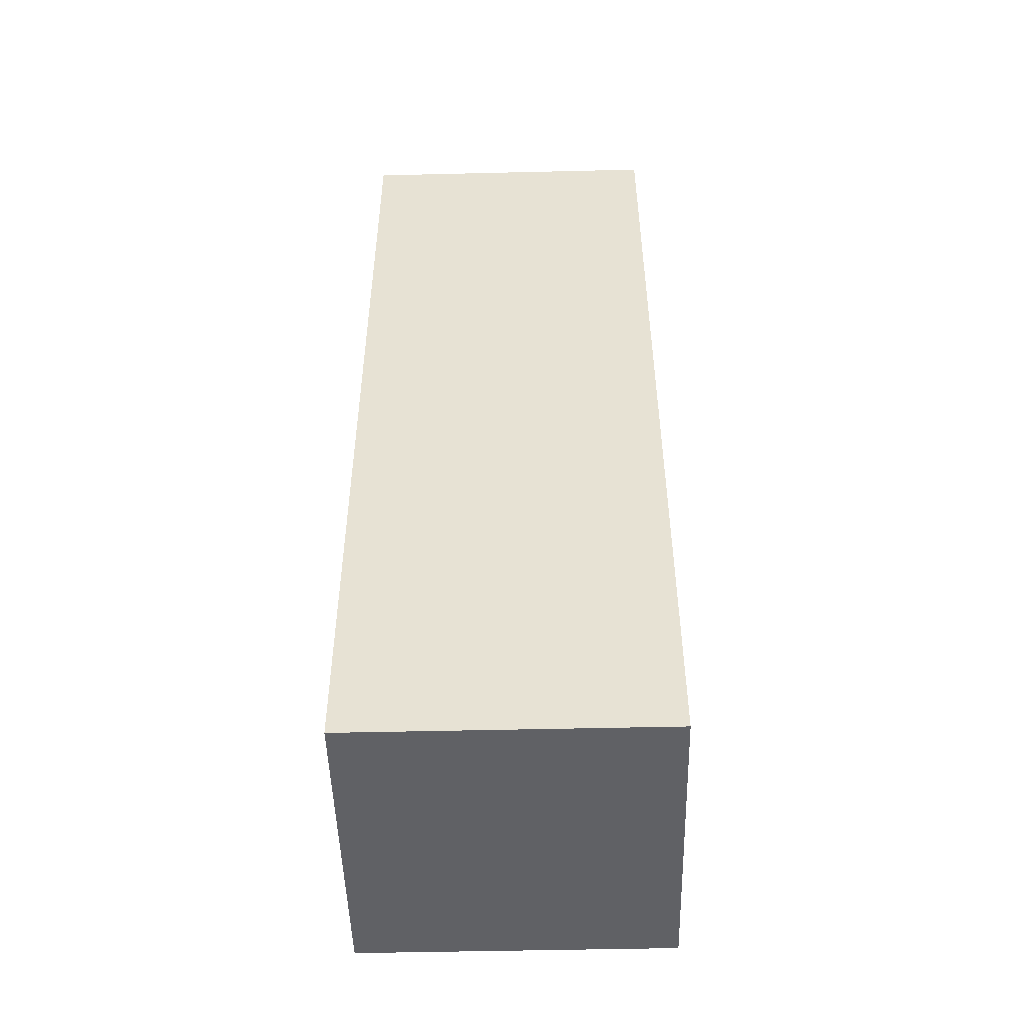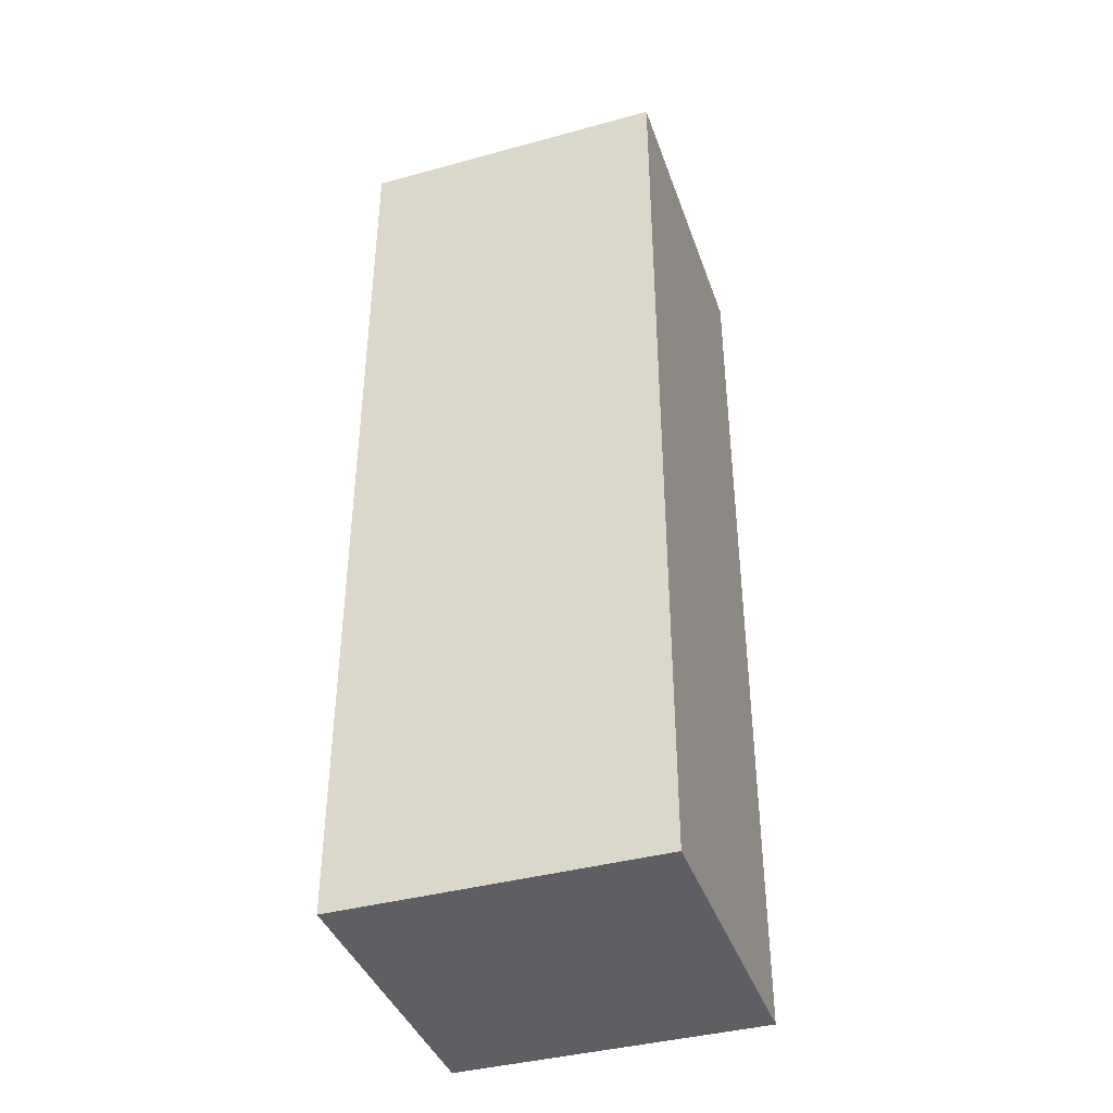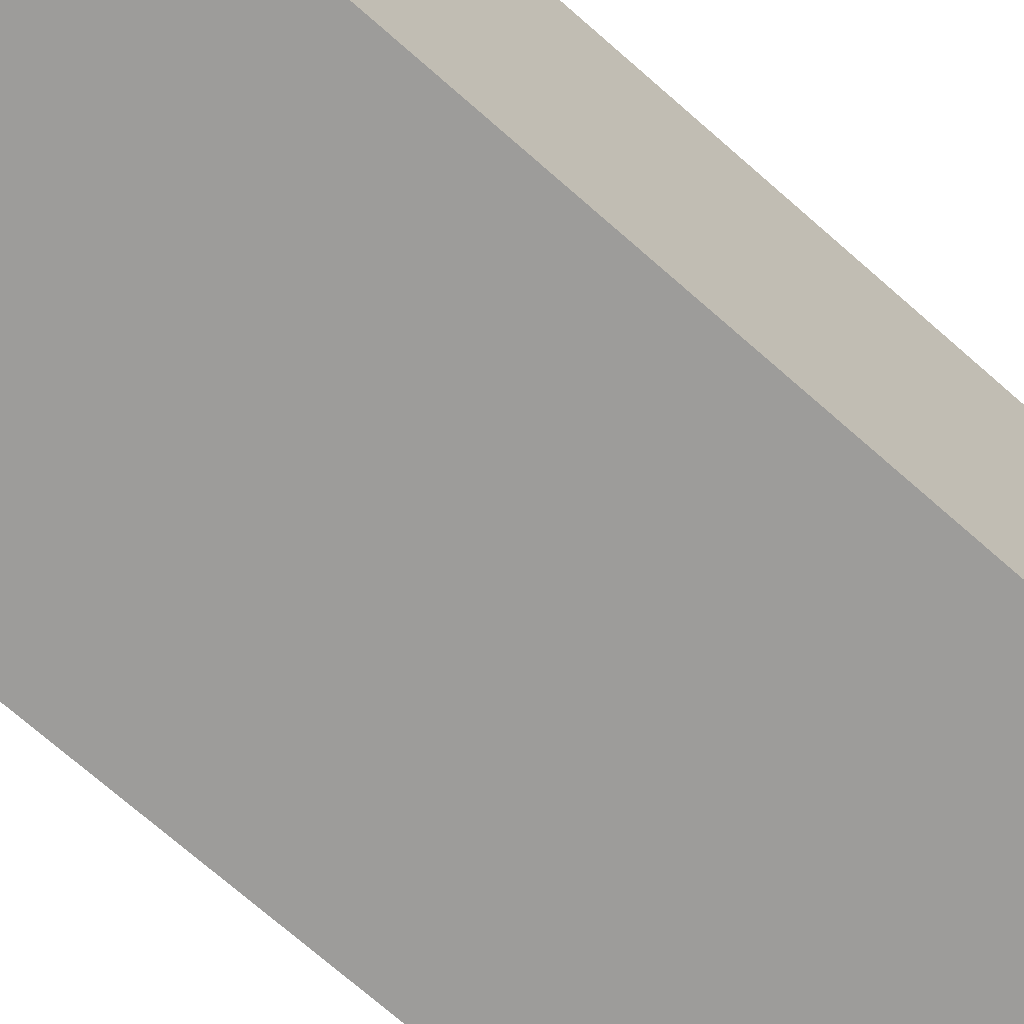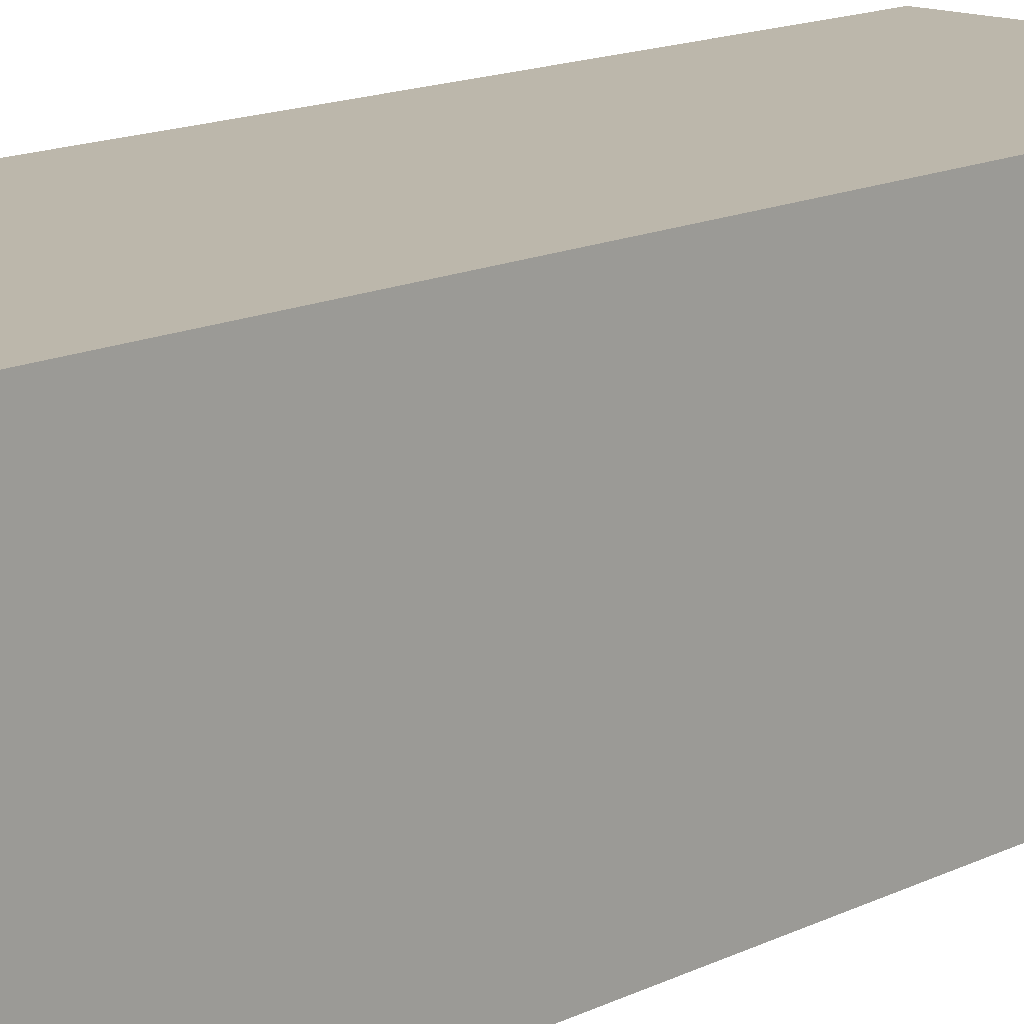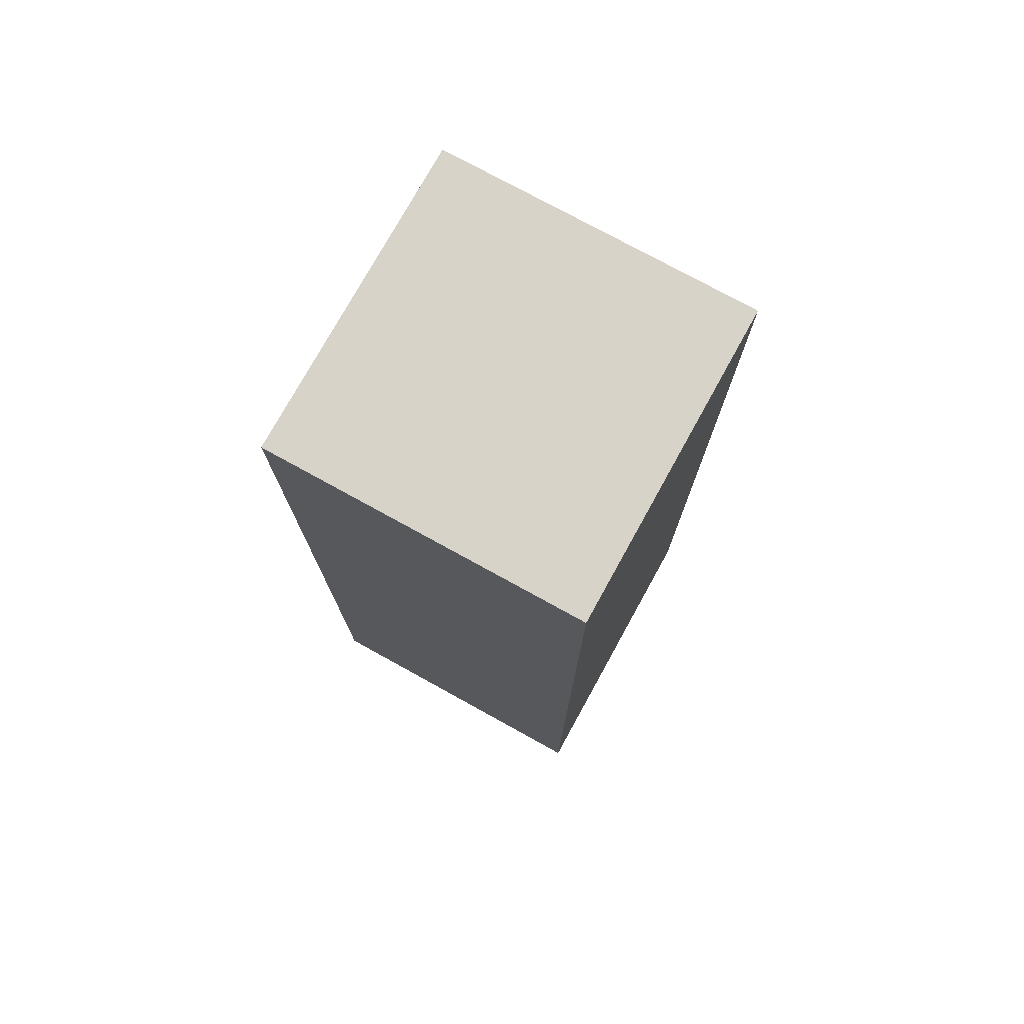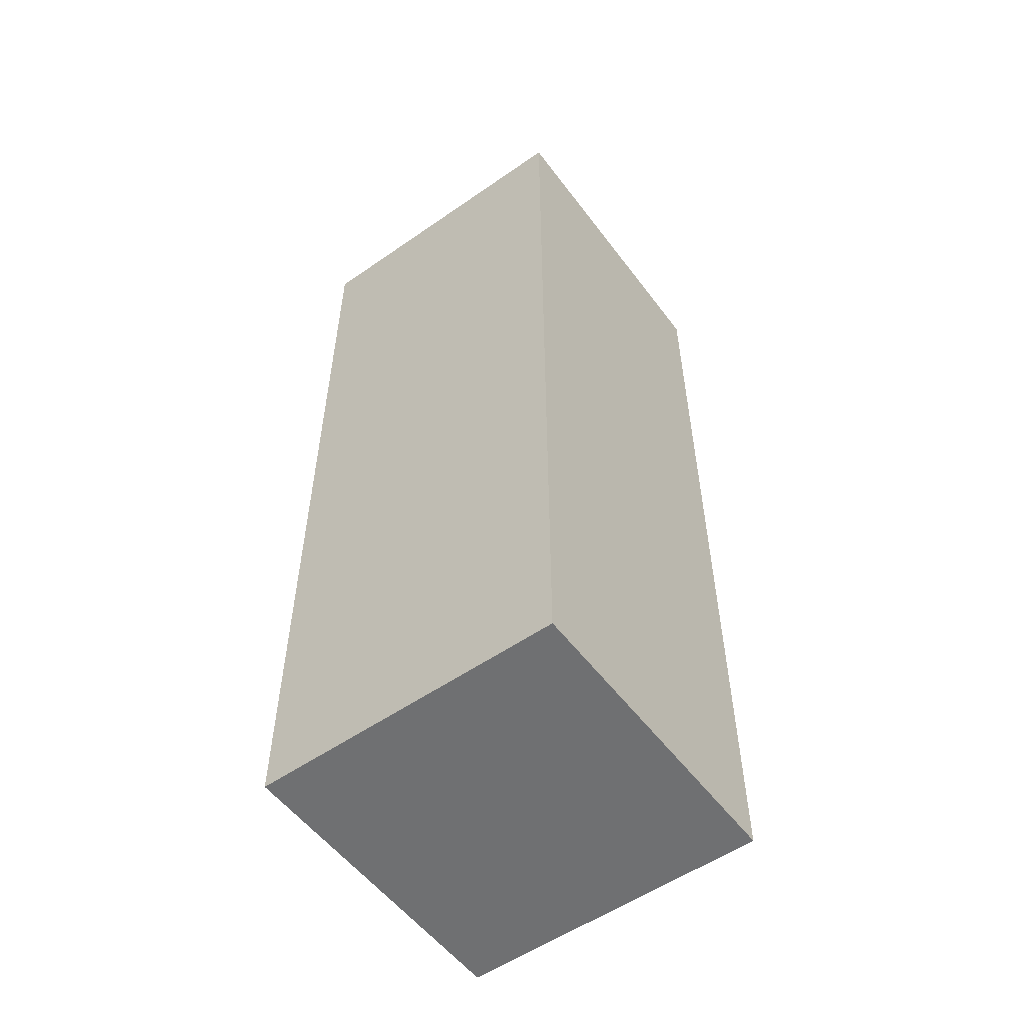
<metadata>
{"format":"obj","ext":"obj","renderer":"f3d","projection":"perspective","resolution":1024,"background":"white","views":[{"elev":-49.5,"azim":-178.5,"up":"+Z"},{"elev":-40.0,"azim":-71.4,"up":"+Z"},{"elev":-70.3,"azim":48.4,"up":"+Y"},{"elev":14.4,"azim":43.0,"up":"+Y"},{"elev":75.9,"azim":-151.1,"up":"+Z"},{"elev":-54.8,"azim":126.3,"up":"+Z"}]}
</metadata>
<code>
o Cube1
v -0.05 -0.05 0.0167
v -0.05 0.05 0.0167
v 0.05 -0.05 0.0167
v 0.05 0.05 0.0167
v 0.01667 0.05 -0.04583
v -0.01667 0.05 -0.04583
v -0.04583 0.05 -0.04583
v -0.04583 0.05 0.01497
v -0.01494 0.05 0.04583
v 0.01494 0.05 0.04583
v 0.04583 0.05 0.01497
v 0.04583 0.05 -0.04583
v -0.05 0.04583 0.01497
v -0.05 0.04583 -0.04583
v -0.05 0.01667 -0.04583
v -0.05 -0.01667 -0.04583
v -0.05 -0.04583 -0.04583
v -0.05 -0.04583 0.01497
v -0.05 -0.01494 0.04583
v -0.05 0.01494 0.04583
v 0.05 -0.04583 0.01497
v 0.05 -0.04583 -0.04583
v 0.05 0.04583 -0.04583
v 0.05 0.04583 0.01497
v 0.05 0.01494 0.04583
v 0.05 -0.01494 0.04583
v 0.04583 -0.05 0.01497
v 0.01494 -0.05 0.04583
v -0.01494 -0.05 0.04583
v -0.04583 -0.05 0.01497
v -0.04583 -0.05 -0.04583
v -0.01667 -0.05 -0.04583
v 0.01667 -0.05 -0.04583
v 0.04583 -0.05 -0.04583
v -0.05 -0.05 0.05
v -0.05 -0.05 0.15
v -0.05 0.05 0.05
v -0.05 0.05 0.15
v 0.05 -0.05 0.05
v 0.05 -0.05 0.15
v 0.05 0.05 0.05
v 0.05 0.05 0.15
v -0.05 -0.05 0.1167
v -0.05 0.05 0.1167
v 0.05 -0.05 0.1167
v 0.05 0.05 0.1167
v -0.05 -0.01667 0.15
v -0.05 0.01667 0.15
v -0.01667 -0.05 0.15
v 0.01667 -0.05 0.15
v -0.01667 0.05 0.15
v 0.01667 0.05 0.15
v 0.05 -0.01667 0.15
v 0.05 0.01667 0.15
v -0.05 -0.01667 0.05
v -0.05 0.01667 0.05
v -0.01667 -0.05 0.05
v 0.01667 -0.05 0.05
v -0.01667 0.05 0.05
v 0.01667 0.05 0.05
v 0.01667 0.05 0.05417
v -0.01667 0.05 0.05417
v -0.04583 0.05 0.05417
v -0.04583 0.05 0.115
v -0.01494 0.05 0.1458
v 0.01494 0.05 0.1458
v 0.04583 0.05 0.115
v 0.04583 0.05 0.05417
v -0.05 0.04583 0.115
v -0.05 0.04583 0.05417
v -0.05 0.01667 0.05417
v -0.05 -0.01667 0.05417
v -0.05 -0.04583 0.05417
v -0.05 -0.04583 0.115
v -0.05 -0.01494 0.1458
v -0.05 0.01494 0.1458
v 0.05 -0.04583 0.115
v 0.05 -0.04583 0.05417
v 0.05 0.04583 0.05417
v 0.05 0.04583 0.115
v 0.05 0.01494 0.1458
v 0.05 -0.01494 0.1458
v 0.04583 -0.05 0.115
v 0.01494 -0.05 0.1458
v -0.01494 -0.05 0.1458
v -0.04583 -0.05 0.115
v -0.04583 -0.05 0.05417
v -0.01667 -0.05 0.05417
v 0.01667 -0.05 0.05417
v 0.04583 -0.05 0.05417
v 0.05 -0.01667 0.05
v 0.05 0.01667 0.05
v -0.05 -0.05 -0.15
v -0.05 -0.05 -0.05
v -0.05 0.05 -0.15
v -0.05 0.05 -0.05
v 0.05 -0.05 -0.15
v 0.05 -0.05 -0.05
v 0.05 0.05 -0.15
v 0.05 0.05 -0.05
v -0.05 -0.05 -0.0833
v -0.05 0.05 -0.0833
v 0.05 -0.05 -0.0833
v 0.05 0.05 -0.0833
v -0.05 -0.01667 -0.05
v -0.05 0.01667 -0.05
v -0.01667 -0.05 -0.05
v 0.01667 -0.05 -0.05
v -0.01667 0.05 -0.05
v 0.01667 0.05 -0.05
v 0.05 -0.01667 -0.05
v 0.05 0.01667 -0.05
v -0.05 -0.01667 -0.15
v -0.05 0.01667 -0.15
v -0.01667 -0.05 -0.15
v 0.01667 -0.05 -0.15
v -0.01667 0.05 -0.15
v 0.01667 0.05 -0.15
v 0.01667 0.05 -0.1458
v -0.01667 0.05 -0.1458
v -0.04583 0.05 -0.1458
v -0.04583 0.05 -0.08503
v -0.01494 0.05 -0.05417
v 0.01494 0.05 -0.05417
v 0.04583 0.05 -0.08503
v 0.04583 0.05 -0.1458
v -0.05 0.04583 -0.08503
v -0.05 0.04583 -0.1458
v -0.05 0.01667 -0.1458
v -0.05 -0.01667 -0.1458
v -0.05 -0.04583 -0.1458
v -0.05 -0.04583 -0.08503
v -0.05 -0.01494 -0.05417
v -0.05 0.01494 -0.05417
v 0.05 -0.04583 -0.08503
v 0.05 -0.04583 -0.1458
v 0.05 0.04583 -0.1458
v 0.05 0.04583 -0.08503
v 0.05 0.01494 -0.05417
v 0.05 -0.01494 -0.05417
v 0.04583 -0.05 -0.08503
v 0.01494 -0.05 -0.05417
v -0.01494 -0.05 -0.05417
v -0.04583 -0.05 -0.08503
v -0.04583 -0.05 -0.1458
v -0.01667 -0.05 -0.1458
v 0.01667 -0.05 -0.1458
v 0.04583 -0.05 -0.1458
v 0.05 -0.01667 -0.15
v 0.05 0.01667 -0.15
g Cube1_CUBE_BLUE
f 13 15 20
f 14 15 13
f 16 18 15
f 17 18 16
f 19 15 18
f 20 15 19
f 22 24 21
f 23 24 22
f 25 21 24
f 26 21 25
f 120 124 119
f 121 122 120
f 123 120 122
f 124 120 123
f 125 119 124
f 126 119 125
f 142 146 141
f 143 146 142
f 144 146 143
f 145 146 144
f 147 141 146
f 148 141 147
f 6 10 5
f 7 8 6
f 9 6 8
f 10 6 9
f 11 5 10
f 12 5 11
f 84 88 83
f 85 88 84
f 86 88 85
f 87 88 86
f 89 83 88
f 90 83 89
f 28 32 27
f 29 32 28
f 30 32 29
f 31 32 30
f 33 27 32
f 34 27 33
f 69 71 76
f 70 71 69
f 72 74 71
f 73 74 72
f 75 71 74
f 76 71 75
f 78 80 77
f 79 80 78
f 81 77 80
f 82 77 81
f 127 129 134
f 128 129 127
f 130 132 129
f 131 132 130
f 133 129 132
f 134 129 133
f 136 138 135
f 137 138 136
f 139 135 138
f 140 135 139
f 62 66 61
f 63 64 62
f 65 62 64
f 66 62 65
f 67 61 66
f 68 61 67
g Cube1_CUBE_ORANGE
f 1 17 94
f 2 13 56
f 2 56 37
f 3 21 91
f 4 23 100
f 13 96 14
f 14 96 15
f 15 105 16
f 16 105 17
f 17 1 18
f 17 105 94
f 18 1 19
f 19 56 20
f 20 56 13
f 21 98 22
f 22 111 23
f 23 4 24
f 23 112 100
f 24 4 25
f 25 91 26
f 26 91 21
f 36 49 47
f 38 48 51
f 39 3 91
f 41 92 4
f 47 54 48
f 49 53 47
f 50 53 49
f 51 48 52
f 52 48 54
f 52 54 42
f 53 50 40
f 54 47 53
f 55 1 35
f 55 19 1
f 55 56 19
f 91 25 92
f 92 25 4
f 93 144 101
f 94 101 107
f 95 121 117
f 96 13 2
f 97 148 116
f 98 21 3
f 98 108 103
f 99 125 104
f 100 104 110
f 101 144 107
f 102 121 95
f 103 148 97
f 104 125 110
f 105 15 106
f 106 15 96
f 107 142 108
f 108 142 103
f 109 102 96
f 109 123 102
f 110 123 109
f 111 22 98
f 112 23 111
f 115 146 93
f 116 146 115
f 117 119 118
f 118 119 99
f 119 117 120
f 120 117 121
f 121 102 122
f 122 102 123
f 123 110 124
f 124 110 125
f 125 99 126
f 126 99 119
f 141 103 142
f 141 148 103
f 142 107 143
f 143 107 144
f 144 93 145
f 145 93 146
f 146 116 147
f 147 116 148
f 2 8 96
f 4 10 60
f 4 60 41
f 5 12 110
f 5 110 6
f 6 96 7
f 7 96 8
f 8 59 9
f 9 59 10
f 10 4 11
f 10 59 60
f 11 4 12
f 35 86 43
f 36 43 49
f 39 90 58
f 40 50 45
f 43 86 49
f 45 90 39
f 49 84 50
f 50 84 45
f 57 88 35
f 58 88 57
f 59 2 37
f 59 8 2
f 83 45 84
f 83 90 45
f 84 49 85
f 85 49 86
f 86 35 87
f 87 35 88
f 88 58 89
f 89 58 90
f 97 116 149
f 99 150 118
f 100 12 4
f 109 6 110
f 109 96 6
f 110 12 100
f 113 115 93
f 114 149 113
f 115 113 116
f 116 113 149
f 117 114 95
f 117 150 114
f 118 150 117
f 149 114 150
f 1 29 57
f 3 27 98
f 27 58 28
f 28 58 29
f 29 1 30
f 30 1 31
f 31 107 32
f 32 107 33
f 33 98 34
f 34 98 27
f 35 1 57
f 35 72 55
f 37 70 44
f 39 58 3
f 39 78 45
f 40 45 53
f 41 79 92
f 42 54 46
f 43 74 35
f 44 48 38
f 44 76 48
f 45 82 53
f 46 80 41
f 47 43 36
f 47 74 43
f 48 76 47
f 53 82 54
f 54 80 46
f 55 72 56
f 56 70 37
f 57 29 58
f 58 27 3
f 69 44 70
f 69 76 44
f 70 56 71
f 71 56 72
f 72 35 73
f 73 35 74
f 74 47 75
f 75 47 76
f 77 45 78
f 77 82 45
f 78 91 79
f 79 41 80
f 80 54 81
f 81 54 82
f 91 78 39
f 92 79 91
f 93 130 113
f 94 31 1
f 95 128 102
f 96 102 106
f 97 136 103
f 98 103 111
f 100 112 104
f 101 132 93
f 102 134 106
f 103 140 111
f 104 138 99
f 105 101 94
f 105 132 101
f 106 134 105
f 107 31 94
f 108 33 107
f 108 98 33
f 111 140 112
f 112 138 104
f 113 130 114
f 114 128 95
f 127 102 128
f 127 134 102
f 128 114 129
f 129 114 130
f 130 93 131
f 131 93 132
f 132 105 133
f 133 105 134
f 135 103 136
f 135 140 103
f 136 149 137
f 137 99 138
f 137 150 99
f 138 112 139
f 139 112 140
f 149 136 97
f 150 137 149
f 37 63 59
f 41 67 46
f 44 63 37
f 46 52 42
f 46 67 52
f 51 44 38
f 51 65 44
f 52 65 51
f 59 61 60
f 60 61 41
f 61 59 62
f 62 59 63
f 63 44 64
f 64 44 65
f 65 52 66
f 66 52 67
f 67 41 68
f 68 41 61

</code>
